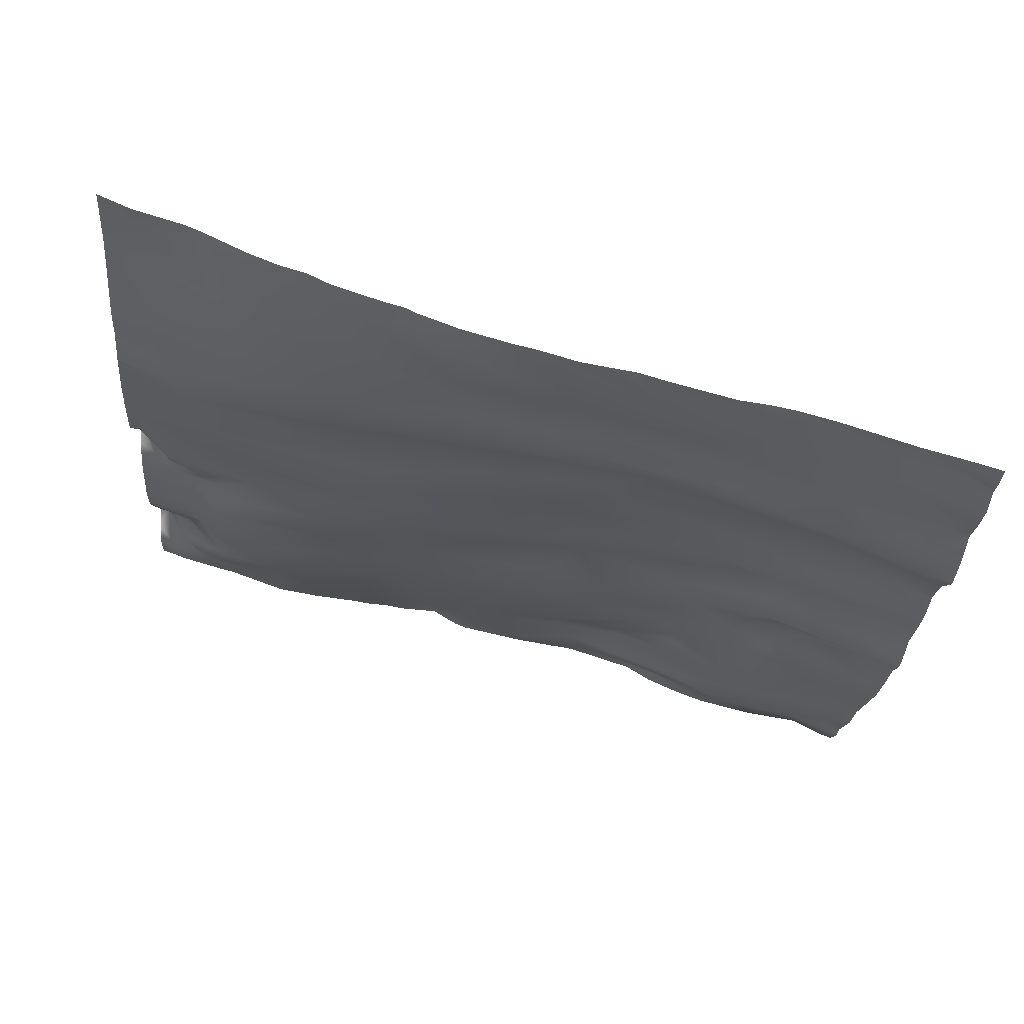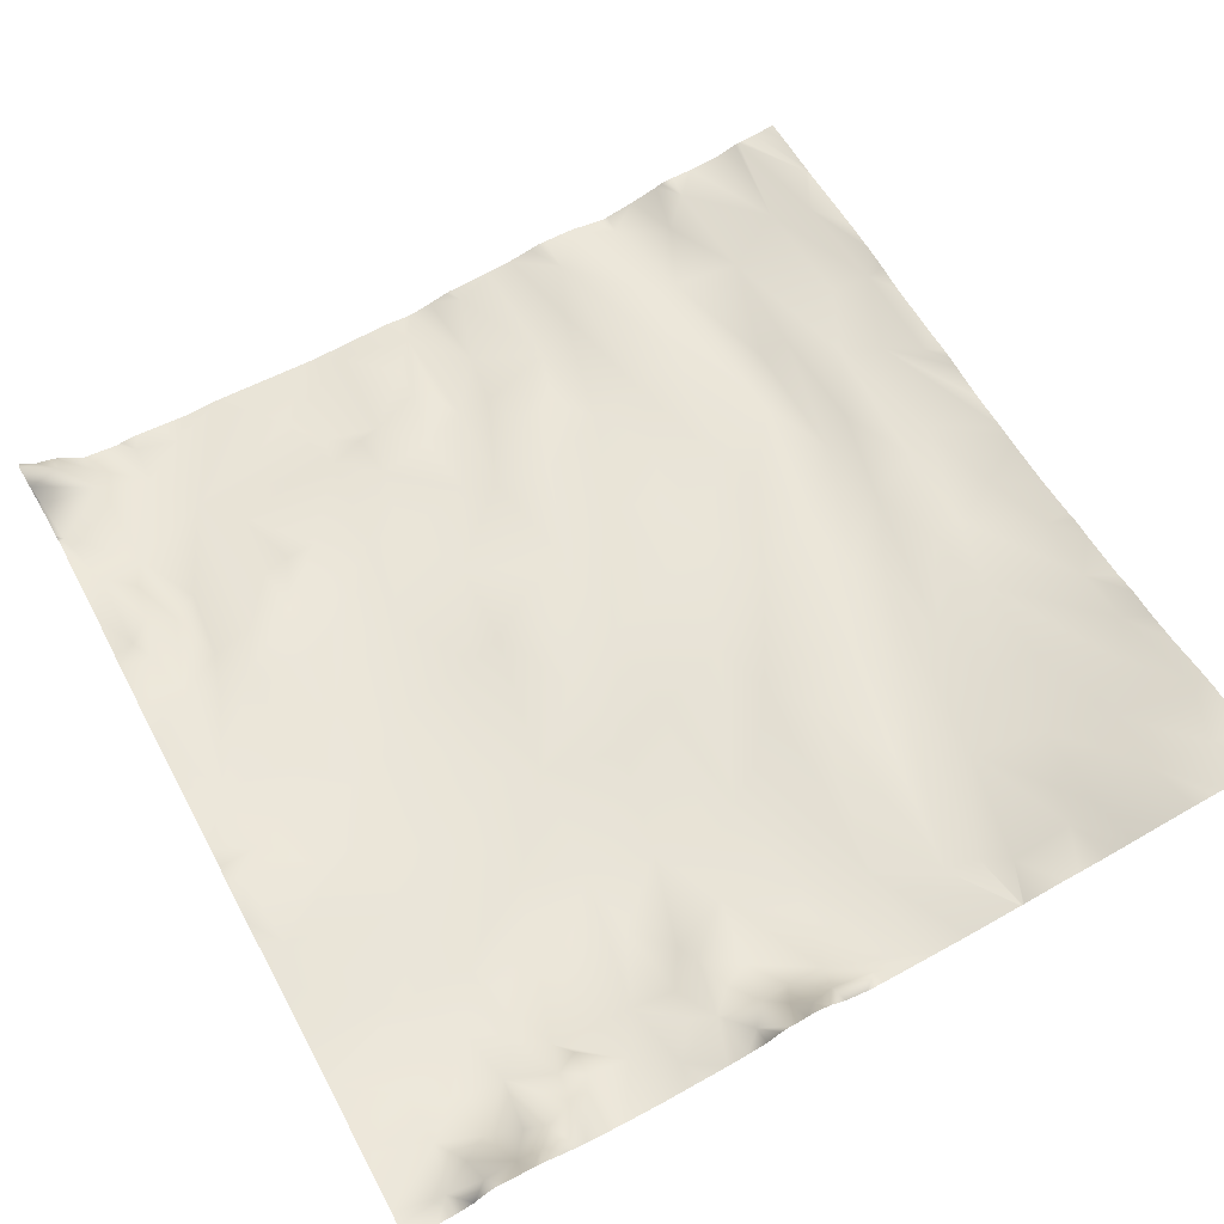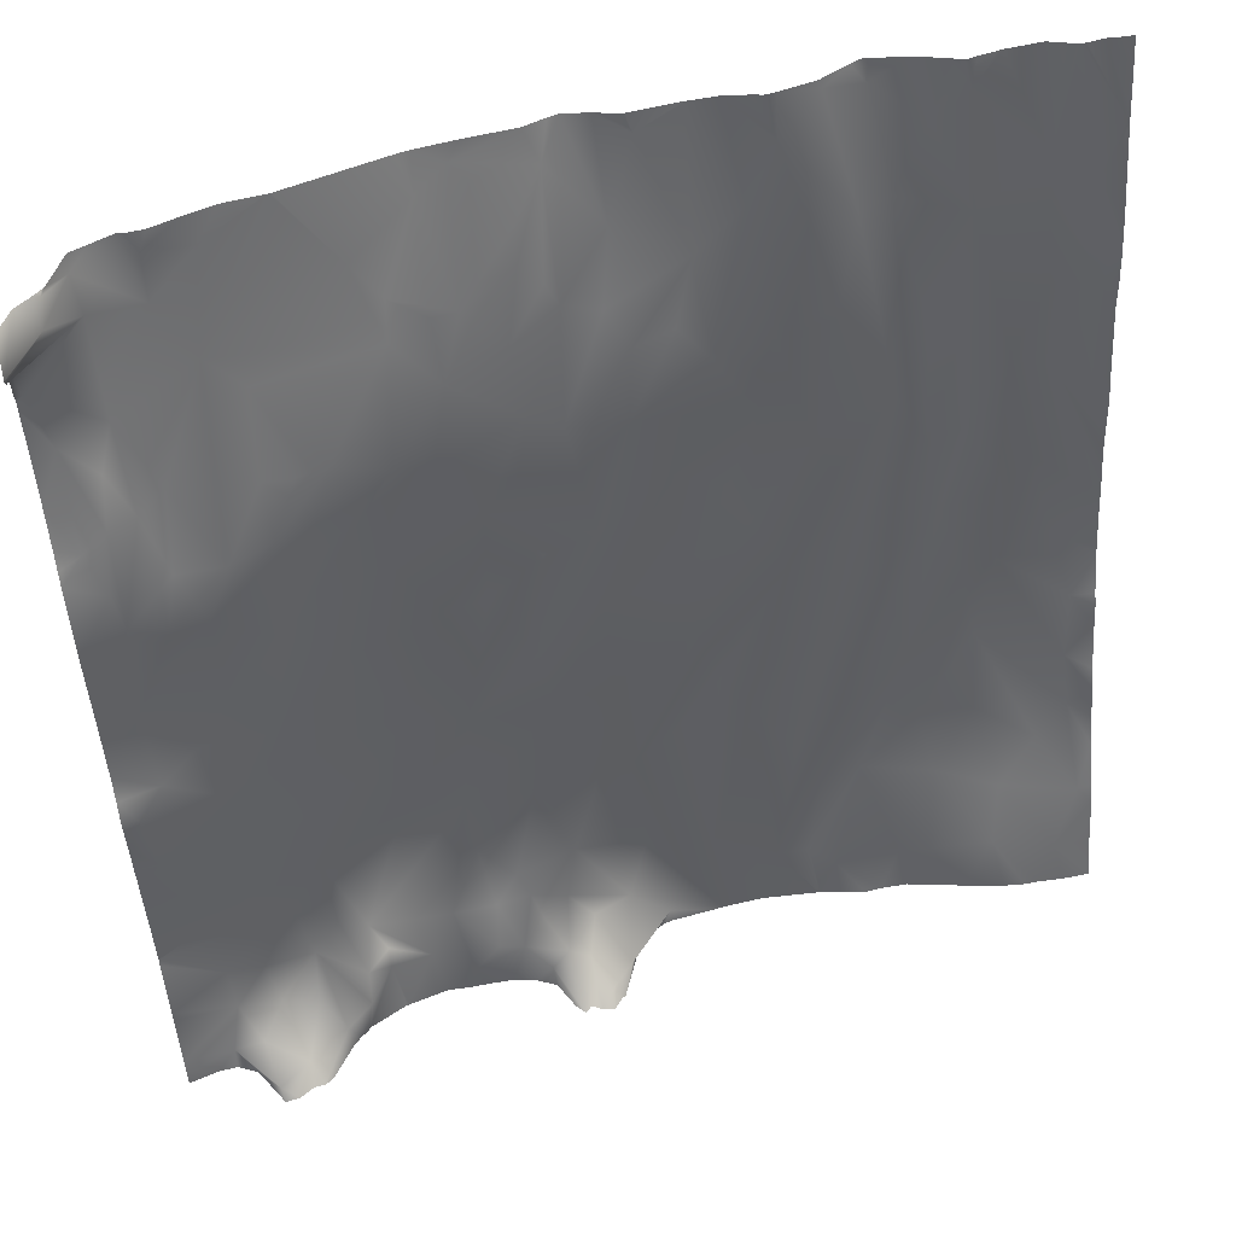
<metadata>
{"format":"obj","ext":"obj","renderer":"f3d","projection":"perspective","resolution":1024,"background":"white","views":[{"elev":-26.0,"azim":-94.0,"up":"+Y"},{"elev":73.6,"azim":151.3,"up":"+Y"},{"elev":58.2,"azim":167.2,"up":"+Z"}]}
</metadata>
<code>
o lod_0_271_Cube
v -51.39 13.51 -761.1
v -43.65 20.76 -761.5
v -46.31 18.44 -760.9
v -42.22 17.18 -760.2
v -38.22 17.33 -760.7
v -40.08 16.82 -758.7
v -43.43 13.57 -758.2
v -47.4 12.23 -758.3
v -40.81 12.76 -754.4
v -35.66 15.77 -757.8
v -38.07 14.09 -755.5
v -37 13.17 -751.7
v -42.02 11.29 -747.5
v -30.46 16.09 -760.1
v -33.55 12.71 -753.4
v -33.1 15.76 -756.6
v -29.03 12.93 -752.8
v -26.31 14.84 -757.2
v -35.88 11.66 -749.8
v -32.37 10.25 -745.4
v -38.86 7.977 -739.7
v -31.73 8.661 -738.3
v -20.56 12.74 -752.1
v -44.73 8.269 -741.8
v -49.5 10.64 -749.8
v -56.57 13.51 -762
v -22.08 15.4 -756.7
v -22.09 14.68 -754.1
v -19.74 16.34 -755.3
v -19.47 18.24 -758.4
v -17.61 12.59 -750.1
v -14.88 13.98 -753.1
v -16.65 19.93 -759.4
v -17.11 10.86 -741.1
v -14.3 16.71 -758.4
v -25.79 9.057 -735.6
v -14.94 21.91 -761.1
v -12.33 21.84 -761.1
v -10.76 16.47 -757.1
v -8.934 23.92 -761.3
v -8.254 19.85 -758.7
v -9.713 14.85 -752
v -6.33 16.94 -755.4
v -5.102 19.21 -760.4
v -13.39 12.52 -745.7
v -6.009 15.72 -750
v -9.944 12.32 -741.5
v -14.68 10.18 -733.2
v -23.42 8.054 -730.1
v -2.346 12.76 -730.9
v -12.42 9.107 -724.9
v -27.34 6.229 -723.9
v -32.99 6.606 -726.5
v -22.56 4.886 -714
v -41.46 5.836 -728.4
v -32.45 3.23 -712
v -47.18 5.633 -726.2
v -40.41 4.819 -719.7
v -48.51 7.657 -739.1
v -46.98 3.025 -716.1
v -56.3 11.04 -752.5
v -55.82 3.828 -723.5
v -52.85 6.665 -736.1
v -57.69 5.6 -729.4
v -84.95 15.45 -756.4
v -91.47 16.5 -757.8
v -93.85 14 -751.2
v -92.88 9.125 -741.6
v -85.94 12.2 -750.4
v -89.72 10.35 -745
v -92.44 7.1 -735.3
v -83.36 8.097 -740.4
v -83.33 5.135 -730.9
v -79.44 10.21 -748.2
v -77.8 7.706 -740.2
v -78.83 14.33 -757.2
v -71.81 9.146 -746.2
v -75.62 13.63 -757.8
v -69 13.42 -758.2
v -66.34 12.11 -756.3
v -62.8 12.19 -755.7
v -69.49 6.481 -738.2
v -61.07 6.626 -734.5
v -65.2 8.346 -742.5
v -68.33 4.85 -729.4
v -64.72 2.209 -717.4
v -72.99 2.111 -721.9
v -71.89 0.868 -714.8
v -73.52 6.207 -735.7
v -75.09 3.266 -725.2
v -76.52 5.229 -732.9
v -79.76 0.221 -715.6
v -82.07 2.911 -723.3
v -78.55 -2.273 -707.8
v -85.56 2.211 -722.9
v -85.2 0.406 -713.5
v -81.94 -1.768 -705.6
v -88.69 -0.775 -711.3
v -85.82 -3.604 -698.2
v -81.31 -4.378 -693.7
v -78.34 -5.42 -693.9
v -81.83 -7.744 -681.9
v -75.14 -3.249 -700.3
v -74.98 -9.524 -680.1
v -69.34 -0.71 -707.7
v -67.62 -1.947 -703.4
v -71.76 -8.329 -680.2
v -61.32 0.39 -710.9
v -69.96 -5.582 -688.7
v -54.45 2.673 -714.6
v -59.17 0.003986 -705.1
v -53.98 -0.807 -702.8
v -61.98 -2.156 -697.8
v -46.81 1.329 -706.9
v -64.09 -4.281 -690.9
v -58.24 -4.536 -691.6
v -50.33 -1.812 -695.3
v -41.62 2.088 -707.4
v -36.16 3.324 -711
v -36.63 0.372 -701.6
v -27.55 2.198 -703.6
v -44.61 -1.833 -694
v -32.79 -0.35 -694.7
v -51.16 -4.419 -688
v -41.39 -2.579 -692.6
v -55.13 -4.99 -687.1
v -48.94 -5.692 -683.7
v -57.16 -7.752 -681
v -45.42 -6.609 -683.1
v -50.17 -9.241 -677.1
v -61.93 -9.082 -677.5
v -52.85 -11.78 -669
v -64.78 -10.39 -671.6
v -57.27 -12.54 -667.3
v -68.84 -12.15 -668
v -72.93 -13.14 -669.4
v -78.23 -11.06 -673.1
v -81.46 -11.02 -670.1
v -45.12 -11.5 -670.5
v -44.13 -6.832 -680.1
v -40.56 -4.736 -685.2
v -42.12 -7.784 -678.2
v -42.23 -9.036 -674.6
v -34.64 -3.112 -686.6
v -36.73 -5.865 -680.7
v -37.5 -11.97 -668.9
v -34.24 -6.019 -681
v -34.37 -10.74 -670.8
v -30.79 -6.996 -678.7
v -30.41 -5.124 -682.3
v -28.08 -7.988 -674.5
v -29.36 -0.553 -693.6
v -17.57 4.378 -709.4
v -15.77 7.046 -718.4
v -8.967 9.796 -725.3
v -1.644 12.3 -723.1
v -7.979 8.622 -718.3
v -4.273 10.44 -720.5
v -3.626 7.448 -712.8
v -11.93 6.832 -713.6
v -11.53 5.524 -702.4
v -2.203 2.885 -693
v -3.72 4.872 -696.8
v -4.435 5.704 -701.4
v -4.671 2.468 -690.9
v -2.152 -1.37 -683.3
v -7.753 5.657 -703.2
v -9.243 2.958 -698.2
v -7.354 0.706 -692
v -5.319 -0.25 -686.5
v -6.795 -2.906 -683
v -0.6005 -2.467 -676.9
v -10.08 -0.458 -690.2
v -14.04 3.626 -697.5
v -14.98 -5.042 -679.6
v -18.32 2.239 -697.3
v -19.5 3.052 -703.5
v -23.99 -0.345 -691.2
v -17.92 -0.234 -691.7
v -20.84 0.165 -691.4
v -18.45 -3.97 -683.1
v -16.46 -8.992 -670
v -11.86 -6.881 -673.7
v -6.679 -5.703 -672.3
v -11.95 -8.304 -669
v -3.921 -4.468 -667.5
v -6.2 -7.3 -668.8
v -3.519 -2.543 -669.3
v -0.09908 0.569 -671.1
v -0.2416 -1.664 -672.5
v -88.75 -9.079 -678.1
v -89.16 -5.236 -690.9
v -89.86 -3.037 -700.1
v -93.51 -4.884 -691.4
v -92.6 -7.353 -680.2
v -95.12 -9.117 -675.1
v -93.51 -1.836 -702.9
v -90.77 1.576 -720.4
v -92.85 4.751 -728.1
v 0 1.852 -669.1
v 0 -1.349 -667.2
v -1.578 -3.446 -667.2
v 0 -2.149 -676.8
v 0 -2.052 -676.6
v 0 -2.158 -677.3
v 0 -1.14 -672.2
v 0 0.727 -671
v 0 -1.447 -672.5
v 0 -1.877 -676.4
v 0 -1.973 -678.1
v 0 -0.4379 -684.3
v 0 0.9323 -688
v 0 2.618 -691.8
v 0 3.693 -693.5
v 0 4.488 -694.9
v 0 7.03 -702.8
v 0 7.205 -703.6
v 0 8.314 -710.7
v 0 7.45 -705.4
v 0 9.965 -718.3
v 0 10.52 -719.7
v 0 11.12 -720.7
v 0 12.41 -722.8
v 0 12.7 -727.3
v 0 13.19 -730.1
v 0 13.31 -732.1
v 0 14.35 -740
v 0 13.69 -734.5
v 0 15.16 -744.8
v 0 15.26 -745.3
v 0 17.78 -752.3
v 0 15.54 -746
v 0 18.04 -753.4
v 0 19.78 -759.5
v 0 20.35 -760.9
v 0 20.86 -762.5
v -3.208 20.24 -762.5
v -5.094 20.21 -762.5
v -57.23 -12.58 -667.2
v -57.29 -12.59 -667.2
v -49.69 -13.07 -667.2
v -51.75 -12.51 -667.2
v -52.29 -12.44 -667.2
v -57.21 -12.59 -667.2
v -62.83 -12.07 -667.2
v -63.77 -11.81 -667.2
v -64.8 -11.87 -667.2
v -3.958 -4.846 -667.2
v -4.254 -5.015 -667.2
v -3.151 -4.313 -667.2
v -6.394 -8.02 -667.2
v -10.93 -9.041 -667.2
v -12.77 -9.062 -667.2
v -15.5 -9.682 -667.2
v -18.73 -10.34 -667.2
v -8.11 -8.514 -667.2
v -10.37 -9.148 -667.2
v -22.58 -10.48 -667.2
v -22.99 -10.51 -667.2
v -33.35 -12.28 -667.2
v -22.8 -10.49 -667.2
v -33.83 -12.35 -667.2
v -34.68 -12.45 -667.2
v -38.65 -12.67 -667.2
v -43.76 -12.81 -667.2
v -46.02 -13.35 -667.2
v -47.09 -13.56 -667.2
v -57.13 -12.59 -667.2
v -68.54 -12.39 -667.2
v -71.48 -13.53 -667.2
v -60.22 -12.51 -667.2
v -80.25 -12.01 -667.2
v -81.1 -11.87 -667.2
v -72.45 -13.86 -667.2
v -73.13 -13.79 -667.2
v -76.49 -13.19 -667.2
v -79.6 -12.33 -667.2
v -81.89 -12.01 -667.2
v -83.71 -12.21 -667.2
v -84.22 -12.26 -667.2
v -87.79 -12.33 -667.2
v -90.21 -11.55 -667.2
v -90.65 -11.41 -667.2
v -94.21 -11.4 -667.2
v -95.31 -11.35 -667.2
v -95.31 -10.49 -670
v -92.87 -11.56 -667.2
v -95.31 -9.306 -674.3
v -91.19 -11.44 -667.2
v -95.31 -9.052 -675.3
v -95.31 -8.922 -675.7
v -95.31 -9.019 -675.4
v -95.31 -6.183 -684.3
v -95.31 -4.462 -691.4
v -95.31 -5.061 -688.4
v -95.31 -2.135 -701.7
v -95.31 -4.035 -694.6
v -95.31 -1.402 -704.2
v -95.31 1.233 -715.7
v -95.31 -0.1214 -711.1
v -95.31 -0.9079 -706.6
v -95.31 -1.088 -705.4
v -95.31 1.513 -717
v -95.31 1.714 -717.9
v -6.861 21.14 -762.5
v -7.18 21.55 -762.5
v -10.64 24.88 -762.5
v -12.2 24.08 -762.5
v -9.139 25 -762.5
v -13.35 24.05 -762.5
v -16.75 20.64 -762.5
v -17.83 19.67 -762.5
v -18.53 19.28 -762.5
v -18.89 18.89 -762.5
v -22.95 17.32 -762.5
v -14.2 23.61 -762.5
v -23.15 17.29 -762.5
v -27.41 16.58 -762.5
v -29.76 16.78 -762.5
v -31.76 16.82 -762.5
v -34.13 16.95 -762.5
v -36.27 17.45 -762.5
v -39.7 21.18 -762.5
v -40.59 22.18 -762.5
v -41.27 21.57 -762.5
v -38.34 18.5 -762.5
v -42.35 22.19 -762.5
v -47.09 17.07 -762.5
v -49.71 14.56 -762.5
v -43.49 22.49 -762.5
v -44.41 21.5 -762.5
v -44.94 21.17 -762.5
v -50.68 14.15 -762.5
v -51.48 14 -762.5
v -56.34 13.71 -762.5
v -56.83 13.66 -762.5
v -61.35 13.57 -762.5
v -67.05 14.2 -762.5
v -57.26 13.63 -762.5
v -67.19 14.2 -762.5
v -67.35 14.19 -762.5
v -67.51 14.24 -762.5
v -79.66 16.15 -762.5
v -82.08 16.8 -762.5
v -77.75 15.73 -762.5
v -76.42 15.34 -762.5
v -73.59 15.18 -762.5
v -71.9 15.25 -762.5
v -95.31 5.043 -728.1
v -95.31 3.378 -723.7
v -95.31 8.178 -737.2
v -95.31 6.321 -731.7
v -95.31 5.643 -729.3
v -95.31 10.38 -742.9
v -95.31 9.416 -739.7
v -95.31 14.03 -750.9
v -95.31 11.76 -746.3
v -95.31 14.94 -753
v -95.31 16.66 -758.7
v -88.34 18.04 -762.5
v -89.68 18.07 -762.5
v -86.26 17.76 -762.5
v -92.6 18.32 -762.5
v -95.31 18.37 -762.5
v -95.31 18.34 -762.4
f 2 330 331
f 2 332 3
f 3 329 1
f 4 327 2
f 4 2 3
f 5 326 323
f 5 322 326
f 324 4 6
f 5 324 6
f 7 4 3
f 7 6 4
f 7 3 8
f 8 3 1
f 9 6 7
f 9 7 8
f 10 5 6
f 10 322 5
f 11 6 9
f 11 10 6
f 12 11 9
f 12 10 11
f 13 9 8
f 12 9 13
f 14 321 10
f 14 319 320
f 15 10 12
f 16 14 10
f 16 10 15
f 17 14 16
f 15 17 16
f 318 14 18
f 18 14 17
f 19 15 12
f 19 12 13
f 20 15 19
f 20 17 15
f 20 19 21
f 21 19 13
f 17 20 22
f 22 20 21
f 22 23 17
f 23 18 17
f 21 13 24
f 24 13 25
f 13 8 25
f 25 8 26
f 8 1 26
f 1 335 26
f 26 335 336
f 27 314 315
f 27 317 18
f 28 27 18
f 23 28 18
f 29 27 28
f 23 29 28
f 29 30 27
f 30 314 27
f 31 29 23
f 29 32 30
f 31 32 29
f 33 313 30
f 32 33 30
f 31 23 34
f 32 35 33
f 36 34 23
f 36 23 22
f 35 37 33
f 311 33 37
f 37 316 311
f 37 310 316
f 35 38 37
f 38 310 37
f 39 38 35
f 39 35 32
f 307 38 40
f 39 41 38
f 41 40 38
f 42 39 32
f 43 41 39
f 43 39 42
f 44 40 41
f 43 44 41
f 42 32 45
f 45 32 31
f 45 31 34
f 46 43 42
f 45 46 42
f 47 45 34
f 234 44 43
f 48 47 34
f 48 34 49
f 49 34 36
f 50 47 48
f 51 48 49
f 50 48 51
f 52 49 36
f 51 49 52
f 36 53 52
f 53 36 22
f 54 51 52
f 53 22 55
f 22 21 55
f 56 52 53
f 54 52 56
f 55 21 57
f 21 24 57
f 58 53 55
f 57 24 59
f 24 25 59
f 55 57 60
f 58 55 60
f 59 25 61
f 25 26 61
f 57 59 62
f 26 337 61
f 26 336 339
f 59 61 63
f 59 63 62
f 62 63 64
f 64 63 61
f 61 337 338
f 50 225 226
f 44 237 238
f 44 238 305
f 44 306 40
f 40 309 307
f 65 360 361
f 66 365 359
f 361 66 65
f 67 358 356
f 68 357 354
f 67 357 68
f 69 66 67
f 65 66 69
f 70 67 68
f 70 69 67
f 68 355 71
f 72 69 70
f 73 70 68
f 73 72 70
f 73 68 71
f 72 74 69
f 69 74 65
f 75 72 73
f 75 74 72
f 74 76 65
f 344 65 76
f 74 77 76
f 75 77 74
f 343 76 78
f 77 78 76
f 78 345 343
f 347 78 79
f 79 348 347
f 77 79 78
f 79 342 348
f 341 79 80
f 80 79 77
f 340 80 81
f 81 338 340
f 82 80 77
f 81 80 82
f 83 61 81
f 64 61 83
f 83 81 84
f 84 81 82
f 84 85 83
f 64 83 85
f 84 82 85
f 64 85 86
f 62 64 86
f 85 82 87
f 86 85 88
f 85 87 88
f 82 77 89
f 87 82 90
f 82 89 90
f 89 77 91
f 90 89 91
f 77 75 91
f 87 90 92
f 90 91 92
f 91 75 93
f 92 91 93
f 93 75 73
f 87 92 94
f 88 87 94
f 93 73 95
f 95 73 71
f 96 92 93
f 96 93 95
f 97 92 96
f 94 92 97
f 96 95 98
f 97 96 99
f 99 96 98
f 100 94 97
f 100 97 99
f 101 94 100
f 100 99 102
f 101 100 102
f 103 94 101
f 103 88 94
f 104 101 102
f 104 103 101
f 105 88 103
f 105 86 88
f 106 105 103
f 106 86 105
f 107 103 104
f 106 108 86
f 108 62 86
f 109 106 103
f 109 103 107
f 110 62 108
f 110 57 62
f 60 57 110
f 111 110 108
f 112 60 110
f 112 110 111
f 111 108 113
f 112 111 113
f 108 106 113
f 114 60 112
f 115 113 106
f 115 106 109
f 114 58 60
f 112 113 116
f 116 113 115
f 117 114 112
f 117 112 116
f 118 58 114
f 119 58 118
f 53 58 119
f 56 53 119
f 120 119 118
f 120 56 119
f 120 118 114
f 121 56 120
f 54 56 121
f 120 114 122
f 122 114 117
f 123 121 120
f 124 122 117
f 123 120 125
f 125 120 122
f 124 117 126
f 126 117 116
f 127 122 124
f 128 124 126
f 126 116 128
f 127 124 128
f 129 122 127
f 125 122 129
f 130 127 128
f 129 127 130
f 128 116 131
f 131 116 115
f 132 130 128
f 131 115 133
f 133 115 109
f 133 109 107
f 134 128 131
f 132 128 134
f 133 107 135
f 135 107 104
f 135 104 136
f 104 137 136
f 137 104 102
f 138 137 102
f 139 267 266
f 139 129 130
f 140 129 139
f 141 129 140
f 141 125 129
f 142 140 139
f 142 141 140
f 143 142 139
f 144 125 141
f 144 123 125
f 145 141 142
f 143 145 142
f 145 144 141
f 146 143 139
f 146 145 143
f 147 144 145
f 148 145 146
f 149 147 145
f 149 145 148
f 150 144 147
f 149 150 147
f 151 149 148
f 151 150 149
f 152 123 144
f 150 152 144
f 152 121 123
f 152 153 121
f 153 54 121
f 153 154 54
f 154 51 54
f 155 51 154
f 155 50 51
f 156 50 155
f 157 155 154
f 158 156 155
f 158 155 157
f 159 158 157
f 157 154 160
f 159 157 160
f 160 154 153
f 161 160 153
f 161 159 160
f 162 215 163
f 164 219 159
f 162 163 165
f 163 164 165
f 166 162 165
f 164 159 167
f 167 159 161
f 164 167 168
f 168 167 161
f 165 164 169
f 169 164 168
f 166 165 170
f 170 165 169
f 166 170 171
f 170 169 171
f 210 166 172
f 166 171 172
f 171 169 173
f 169 168 173
f 173 168 174
f 168 161 174
f 171 173 175
f 173 174 175
f 174 161 176
f 161 177 176
f 161 153 177
f 152 177 153
f 178 177 152
f 176 177 178
f 178 152 150
f 174 176 179
f 176 178 180
f 179 176 180
f 181 180 178
f 181 179 180
f 174 179 181
f 181 178 150
f 175 174 181
f 181 150 175
f 175 150 151
f 151 261 175
f 182 261 258
f 182 183 175
f 171 175 183
f 184 171 183
f 184 172 171
f 185 183 182
f 187 249 186
f 187 257 256
f 187 184 183
f 186 188 187
f 188 184 187
f 188 189 184
f 189 190 184
f 190 172 184
f 138 102 191
f 102 192 191
f 102 99 192
f 99 193 192
f 99 98 193
f 191 192 194
f 192 193 194
f 191 283 282
f 191 194 195
f 196 290 288
f 196 292 290
f 196 291 292
f 195 291 196
f 195 295 293
f 194 295 195
f 194 297 294
f 197 297 194
f 193 197 194
f 197 298 296
f 197 302 298
f 301 197 193
f 193 300 301
f 98 299 193
f 198 303 98
f 95 198 98
f 95 199 198
f 95 71 199
f 198 350 304
f 199 350 198
f 71 352 199
f 71 355 351
f 199 353 349
f 199 352 353
f 268 132 134
f 271 133 245
f 213 214 162
f 257 185 252
f 242 241 132
f 222 158 221
f 282 281 191
f 266 265 139
f 209 204 172
f 228 47 50
f 247 135 269
f 243 242 132
f 222 223 156
f 205 210 172
f 260 259 151
f 274 270 136
f 272 277 138
f 287 288 286
f 249 248 186
f 256 251 187
f 240 239 134
f 332 328 3
f 232 231 46
f 219 218 159
f 230 46 45
f 253 252 185
f 244 268 134
f 258 255 182
f 239 244 134
f 277 137 138
f 224 225 50
f 216 164 163
f 263 148 146
f 346 345 78
f 362 360 65
f 283 196 289
f 226 228 50
f 280 138 191
f 250 188 186
f 241 130 132
f 264 263 146
f 255 254 182
f 246 245 133
f 260 148 262
f 273 272 138
f 271 134 131
f 206 208 190
f 363 365 66
f 203 205 172
f 212 162 166
f 218 220 159
f 235 237 44
f 231 43 46
f 227 229 47
f 247 246 133
f 224 156 223
f 317 318 18
f 209 190 208
f 279 278 138
f 329 333 1
f 327 330 2
f 248 250 186
f 275 274 136
f 233 234 43
f 299 300 193
f 286 285 284
f 211 212 166
f 359 358 66
f 281 280 191
f 265 146 139
f 306 309 40
f 230 47 229
f 276 136 137
f 215 216 163
f 206 189 207
f 333 334 1
f 270 135 136
f 202 200 188
f 278 273 138
f 200 189 188
f 220 158 159
f 287 289 196
f 204 203 172
f 254 185 182
f 2 331 332
f 3 328 329
f 4 325 327
f 324 325 4
f 5 323 324
f 10 321 322
f 14 320 321
f 318 319 14
f 1 334 335
f 27 315 317
f 30 313 314
f 33 312 313
f 311 312 33
f 38 308 310
f 307 308 38
f 234 235 44
f 26 339 337
f 44 305 306
f 361 363 66
f 67 66 358
f 67 356 357
f 68 354 355
f 344 362 65
f 343 344 76
f 347 346 78
f 341 342 79
f 340 341 80
f 81 61 338
f 139 130 267
f 162 214 215
f 164 217 219
f 210 211 166
f 151 259 261
f 182 175 261
f 187 251 249
f 187 183 257
f 191 195 283
f 195 293 291
f 194 294 295
f 197 296 297
f 301 302 197
f 98 303 299
f 198 304 303
f 199 349 350
f 71 351 352
f 268 243 132
f 271 131 133
f 257 183 185
f 222 156 158
f 228 227 47
f 247 133 135
f 286 284 287
f 287 196 288
f 230 232 46
f 277 276 137
f 216 217 164
f 263 262 148
f 283 195 196
f 280 279 138
f 250 202 188
f 241 267 130
f 260 151 148
f 271 240 134
f 363 364 365
f 212 213 162
f 235 236 237
f 231 233 43
f 224 50 156
f 209 172 190
f 265 264 146
f 230 45 47
f 276 275 136
f 206 190 189
f 270 269 135
f 202 201 200
f 200 207 189
f 220 221 158
f 254 253 185

</code>
